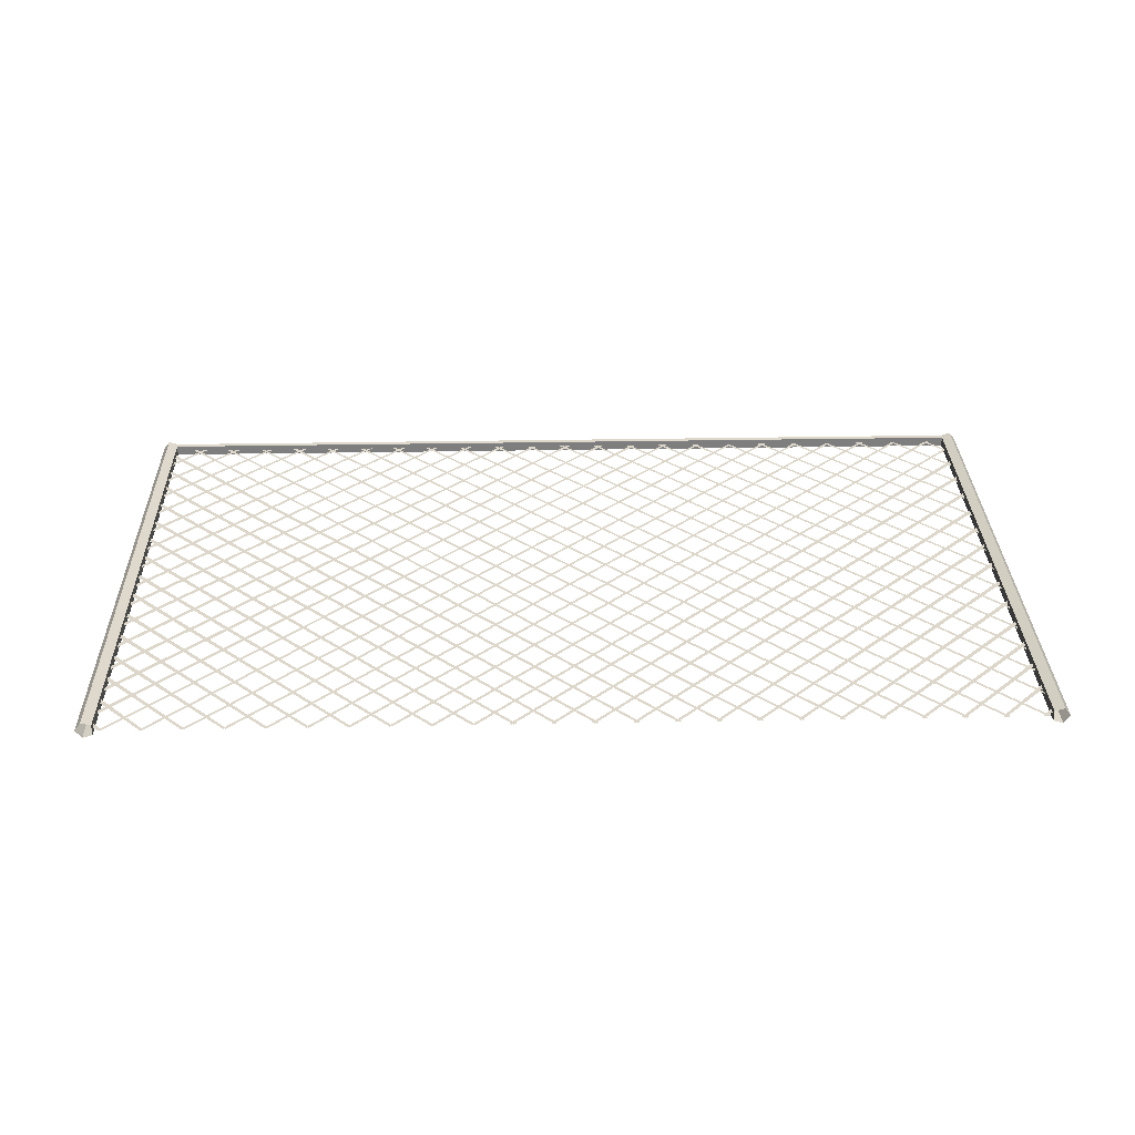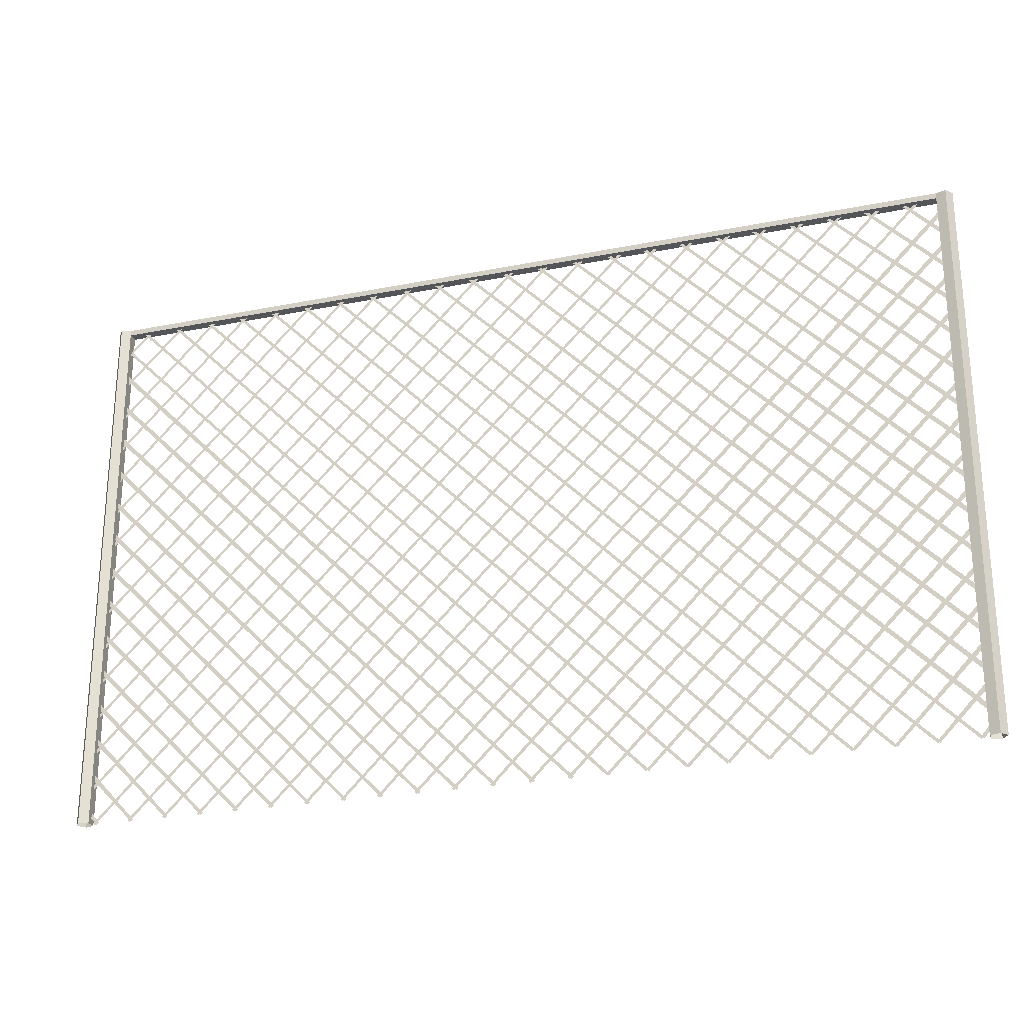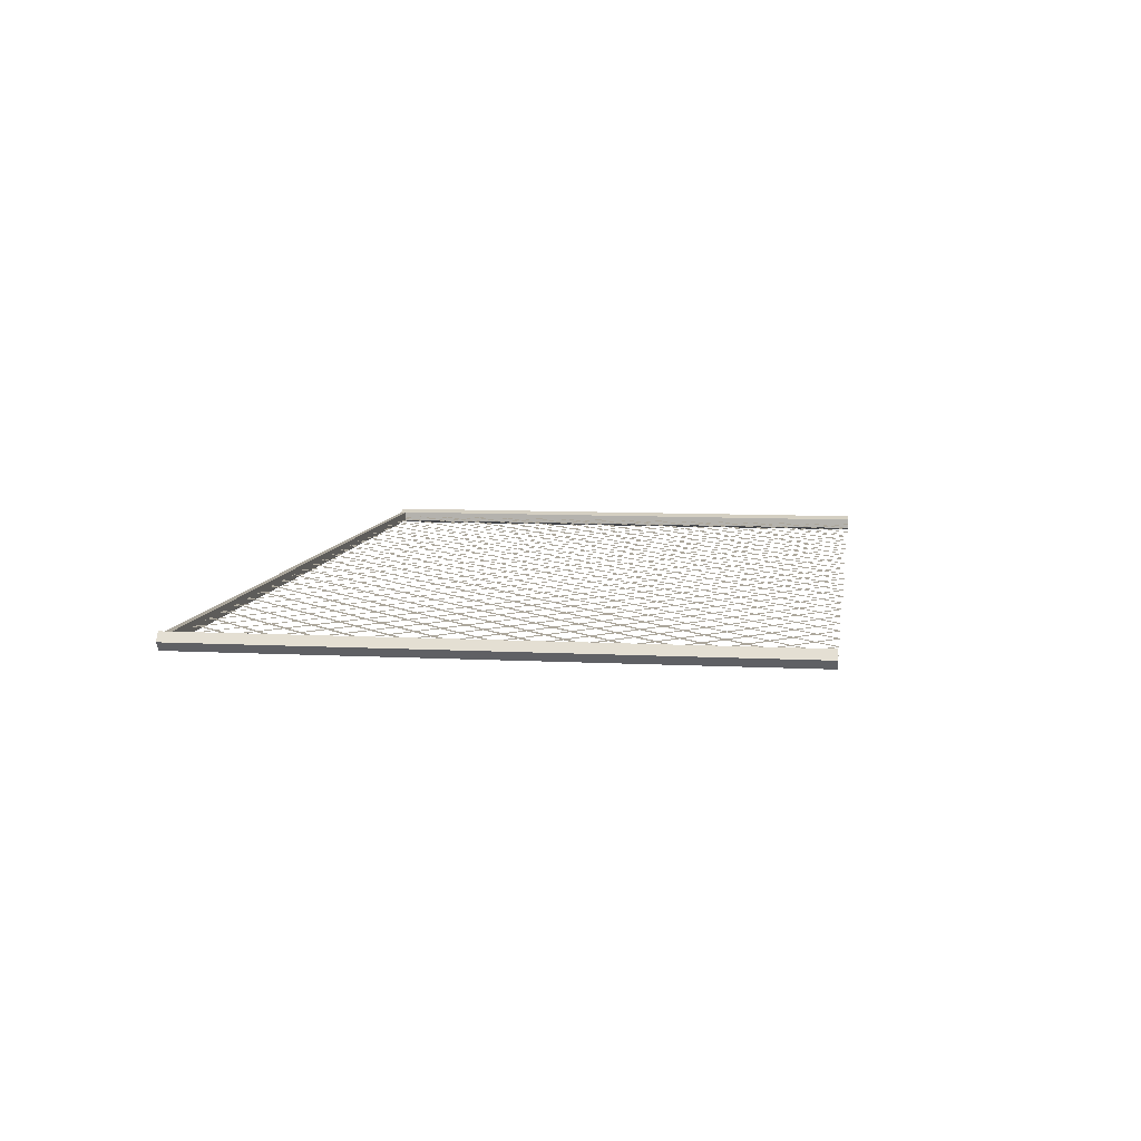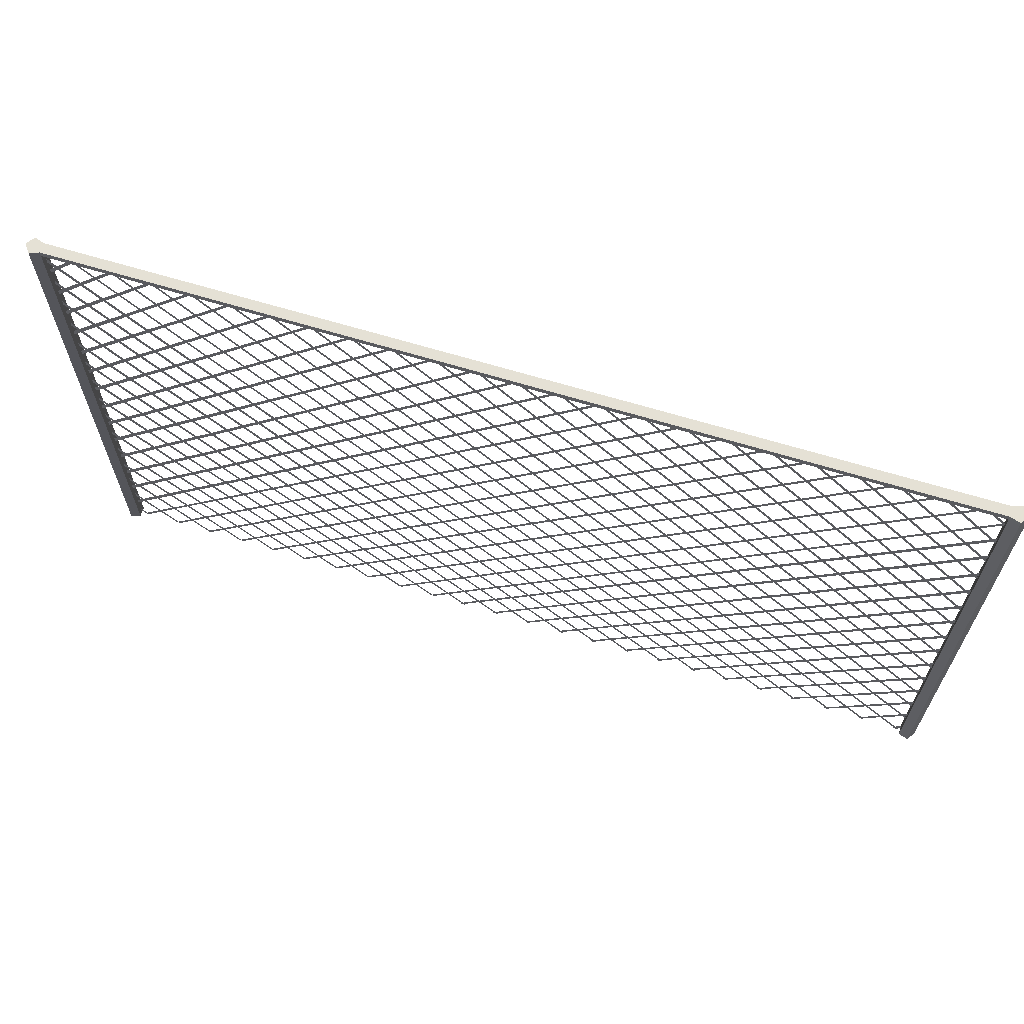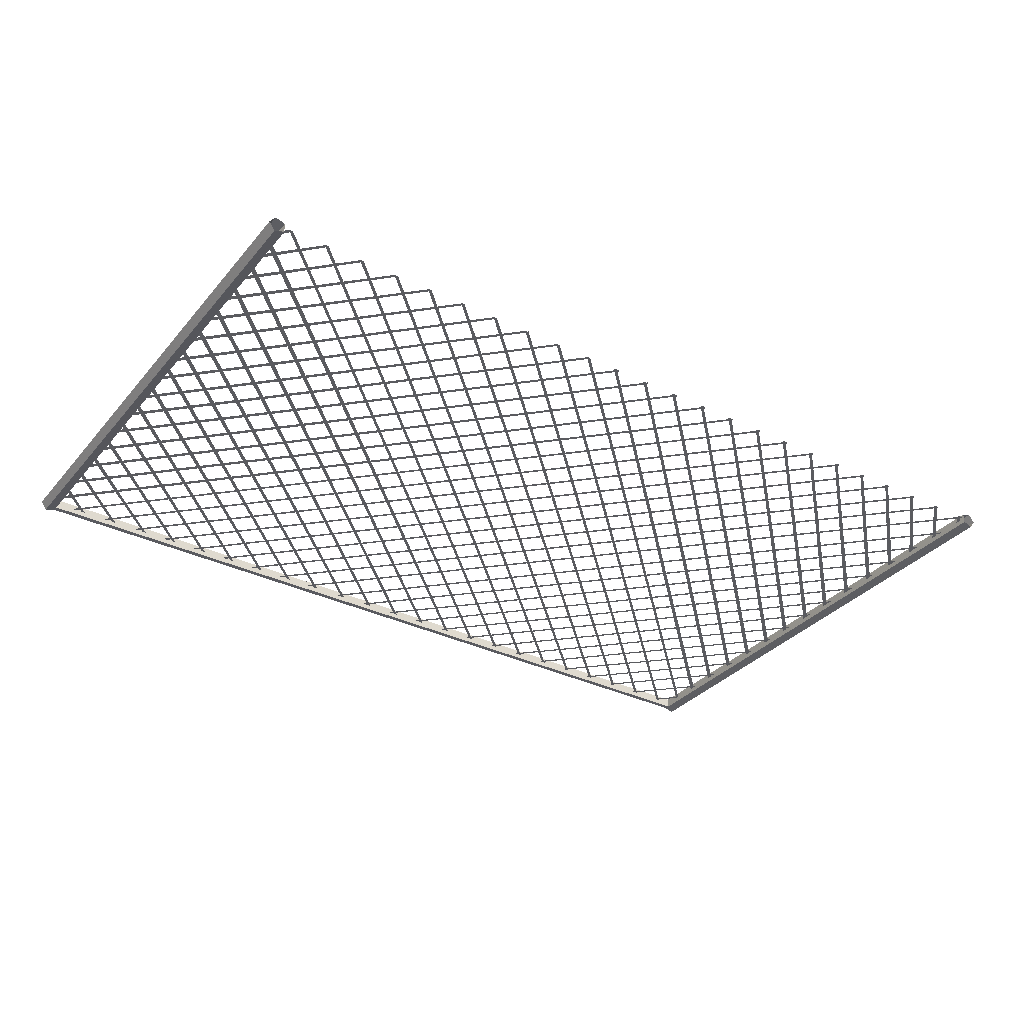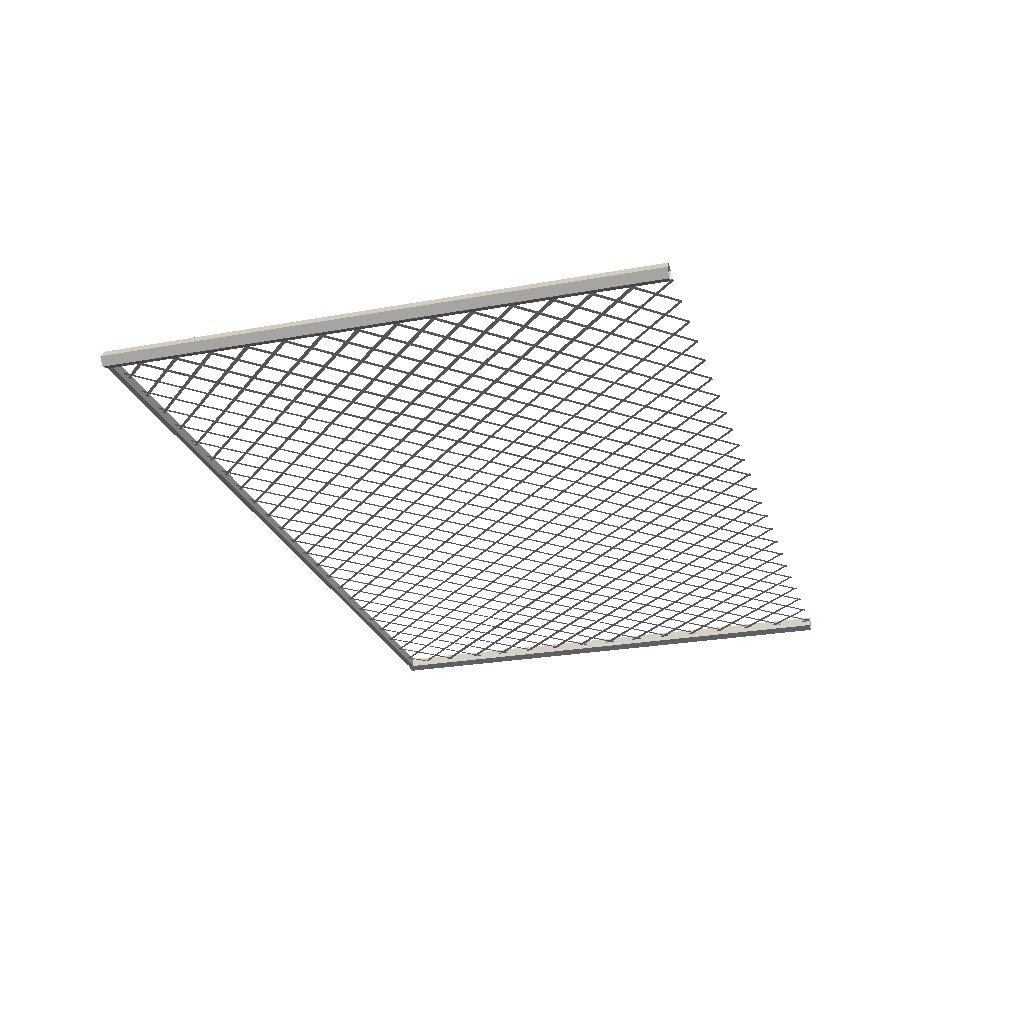
<metadata>
{"format":"obj","ext":"obj","renderer":"f3d","projection":"perspective","resolution":1024,"background":"white","views":[{"elev":30.7,"azim":-1.5,"up":"+Z"},{"elev":-24.6,"azim":-161.9,"up":"+Y"},{"elev":8.3,"azim":-81.7,"up":"+Z"},{"elev":65.0,"azim":17.2,"up":"+Y"},{"elev":-33.5,"azim":-33.8,"up":"+Z"},{"elev":-24.9,"azim":-73.5,"up":"+Z"}]}
</metadata>
<code>
v  -136.9 0.3426 -0.0001
v  -140.3 4.585 -0.0001
v  -140.3 2.564 -0.0001
v  -137.5 -0.3352 -0.0001
v  42.85 0.3378 -0.0001
v  -133.3 176.5 -0.0001
v  -133.9 175.8 -0.0001
v  42.17 -0.34 -0.0001
v  98.49 176.5 -0.0001
v  -77.64 0.3409 -0.0001
v  -76.96 -0.3369 -0.0001
v  99.17 175.8 -0.0001
v  62.55 176.5 -0.0001
v  -113.6 0.3419 -0.0001
v  -112.9 -0.3358 -0.0001
v  63.22 175.8 -0.0001
v  74.53 176.5 -0.0001
v  -101.6 0.3415 -0.0001
v  -100.9 -0.3363 -0.0001
v  75.21 175.8 -0.0001
v  90.78 0.3365 -0.0001
v  -85.34 176.5 -0.0001
v  -86.02 175.8 -0.0001
v  90.1 -0.3413 -0.0001
v  -64.98 0.3406 -0.0001
v  -140.3 76.7 -0.0001
v  -140.3 74.68 -0.0001
v  -65.66 -0.3371 -0.0001
v  30.87 0.338 -0.0001
v  -140.3 172.1 -0.0001
v  -140.3 170.1 -0.0001
v  30.19 -0.3397 -0.0001
v  122.5 176.5 -0.0001
v  -53.68 0.3402 -0.0001
v  -53 -0.3376 -0.0001
v  123.1 175.8 -0.0001
v  -29.04 0.3396 -0.0001
v  -140.3 112 -0.0001
v  -140.3 110 -0.0001
v  -29.71 -0.338 -0.0001
v  134.4 176.5 -0.0001
v  -41.7 0.34 -0.0001
v  -41.02 -0.3378 -0.0001
v  135.1 175.8 -0.0001
v  -53 0.3402 -0.0001
v  -140.3 88.27 -0.0001
v  -140.3 86.25 -0.0001
v  -53.68 -0.3376 -0.0001
v  142.7 9.526 -0.0001
v  -24.24 176.5 -0.0001
v  -24.91 175.8 -0.0001
v  142 8.848 -0.0001
v  142.7 172.8 -0.0001
v  -29.71 0.3398 -0.0001
v  -29.04 -0.3382 -0.0001
v  143.4 172.1 -0.0001
v  18.89 0.3385 -0.0001
v  -140.3 160.2 -0.0001
v  -140.3 158.2 -0.0001
v  18.21 -0.3393 -0.0001
v  142.6 175.2 2.621
v  142.6 -0.0078 2.623
v  144.5 -0.008 0.0026
v  144.5 175.2 -0.0002
v  6.907 0.3387 -0.0001
v  -140.3 148.5 -0.0001
v  -140.3 146.5 -0.0001
v  6.23 -0.3391 -0.0001
v  138.7 0.3352 -0.0001
v  -37.42 176.5 -0.0001
v  -38.1 175.8 -0.0001
v  138 -0.3426 -0.0001
v  -142.4 175.2 2.621
v  -142.4 -0.0004 2.621
v  -139.4 -0.0004 1.62
v  -139.3 175.2 1.62
v  139.5 175.2 -1.62
v  139.5 -0.0078 -1.617
v  139.5 -0.0078 1.622
v  139.5 175.2 1.62
v  142.6 177 2.618
v  139.5 177 1.617
v  -5.074 0.3391 -0.0001
v  -140.3 136.2 -0.0001
v  -140.3 134.1 -0.0001
v  -5.752 -0.3386 -0.0001
v  -112.9 0.3419 -0.0001
v  -140.3 28.71 -0.0001
v  -140.3 26.69 -0.0001
v  -113.6 -0.3358 -0.0001
v  142.6 175.2 -2.621
v  142.6 -0.008 -2.618
v  -139.4 -0.0004 -1.62
v  -139.3 175.2 -1.62
v  -142.4 -0.0004 -2.621
v  -142.4 175.2 -2.621
v  -88.94 0.3413 -0.0001
v  -140.3 52.18 -0.0001
v  -140.3 50.16 -0.0001
v  -89.62 -0.3365 -0.0001
v  102.8 0.3363 -0.0001
v  -73.36 176.5 -0.0001
v  -74.04 175.8 -0.0001
v  102.1 -0.3415 -0.0001
v  114.7 0.3359 -0.0001
v  -61.38 176.5 -0.0001
v  -62.06 175.8 -0.0001
v  114.1 -0.3419 -0.0001
v  110.5 176.5 -0.0001
v  -65.66 0.3406 -0.0001
v  -64.98 -0.3371 -0.0001
v  111.2 175.8 -0.0001
v  -100.9 0.3415 -0.0001
v  -140.3 40.29 -0.0001
v  -140.3 38.27 -0.0001
v  -101.6 -0.3363 -0.0001
v  -144.3 175.2 -0.0001
v  -142.4 177 2.621
v  -144.3 177 -0.0001
v  -41.02 0.34 -0.0001
v  -140.3 100.5 -0.0001
v  -140.3 98.52 -0.0001
v  -41.7 -0.3378 -0.0001
v  50.57 176.5 -0.0001
v  -125.6 0.3422 -0.0001
v  -124.9 -0.3356 -0.0001
v  51.24 175.8 -0.0001
v  66.81 0.3372 -0.0001
v  -109.3 176.5 -0.0001
v  -110 175.8 -0.0001
v  66.14 -0.3406 -0.0001
v  78.8 0.3367 -0.0001
v  -97.33 176.5 -0.0001
v  -98 175.8 -0.0001
v  78.12 -0.341 -0.0001
v  54.83 0.3374 -0.0001
v  -121.3 176.5 -0.0001
v  -122 175.8 -0.0001
v  54.16 -0.3404 -0.0001
v  -76.96 0.3409 -0.0001
v  -140.3 64.43 -0.0001
v  -140.3 62.41 -0.0001
v  -77.64 -0.3369 -0.0001
v  126.7 0.3356 -0.0001
v  -49.4 176.5 -0.0001
v  -50.08 175.8 -0.0001
v  126 -0.3421 -0.0001
v  38.58 176.5 -0.0001
v  -137.5 0.3426 -0.0001
v  -136.9 -0.3354 -0.0001
v  39.26 175.8 -0.0001
v  86.51 176.5 -0.0001
v  -89.62 0.3413 -0.0001
v  -88.94 -0.3365 -0.0001
v  87.19 175.8 -0.0001
v  -124.9 0.3422 -0.0001
v  -140.3 16.71 -0.0001
v  -140.3 14.69 -0.0001
v  -125.6 -0.3356 -0.0001
v  -144.3 -0.0002 -0.0001
v  143.3 32.9 -0.0001
v  -0.2729 176.5 -0.0001
v  -0.9507 175.8 -0.0001
v  142.6 32.22 -0.0001
v  143 69.17 -0.0001
v  35.67 176.5 -0.0001
v  34.99 175.8 -0.0001
v  142.3 68.5 -0.0001
v  142.9 81.43 -0.0001
v  47.91 176.5 -0.0001
v  47.23 175.8 -0.0001
v  142.3 80.75 -0.0001
v  142.9 45.31 -0.0001
v  11.71 176.5 -0.0001
v  11.03 175.8 -0.0001
v  142.2 44.64 -0.0001
v  143.5 56.6 -0.0001
v  23.69 176.5 -0.0001
v  23.01 175.8 -0.0001
v  142.9 55.92 -0.0001
v  143.2 20.97 -0.0001
v  -12.25 176.5 -0.0001
v  -12.93 175.8 -0.0001
v  142.6 20.29 -0.0001
v  143.2 105.1 -0.0001
v  71.87 176.5 -0.0001
v  71.19 175.8 -0.0001
v  142.5 104.4 -0.0001
v  143 141.2 -0.0001
v  107.8 176.5 -0.0001
v  107.1 175.8 -0.0001
v  142.4 140.6 -0.0001
v  143.8 153 -0.0001
v  120.4 176.5 -0.0001
v  119.7 175.8 -0.0001
v  143.1 152.3 -0.0001
v  142.9 117.4 -0.0001
v  83.85 176.5 -0.0001
v  83.17 175.8 -0.0001
v  142.3 116.7 -0.0001
v  143.5 128.8 -0.0001
v  95.83 176.5 -0.0001
v  95.15 175.8 -0.0001
v  142.8 128.1 -0.0001
v  143.3 93.03 -0.0001
v  59.89 176.5 -0.0001
v  59.21 175.8 -0.0001
v  142.6 92.35 -0.0001
v  143.7 165.1 -0.0001
v  132.3 176.5 -0.0001
v  131.7 175.8 -0.0001
v  143 164.4 -0.0001
v  -17.06 0.3393 -0.0001
v  -140.3 123.9 -0.0001
v  -140.3 121.9 -0.0001
v  -17.73 -0.3384 -0.0001
v  136.7 0.3426 -0.0001
v  140.1 4.585 -0.0001
v  140.1 2.564 -0.0001
v  137.4 -0.3352 -0.0001
v  64.84 0.3406 -0.0001
v  140.1 76.7 -0.0001
v  140.1 74.68 -0.0001
v  65.51 -0.3371 -0.0001
v  -139.8 176 -0.0001
v  -143.2 171.8 -0.0001
v  -143.2 173.8 -0.0001
v  -140.4 176.7 -0.0001
v  28.89 0.3396 -0.0001
v  140.1 112 -0.0001
v  140.1 110 -0.0001
v  29.57 -0.338 -0.0001
v  52.85 0.3402 -0.0001
v  140.1 88.27 -0.0001
v  140.1 86.25 -0.0001
v  53.53 -0.3376 -0.0001
v  -19.03 0.3385 -0.0001
v  140.1 160.2 -0.0001
v  140.1 158.2 -0.0001
v  -18.36 -0.3393 -0.0001
v  -7.053 0.3387 -0.0001
v  140.1 148.5 -0.0001
v  140.1 146.5 -0.0001
v  -6.375 -0.3391 -0.0001
v  4.928 0.3391 -0.0001
v  140.1 136.2 -0.0001
v  140.1 134.1 -0.0001
v  5.606 -0.3386 -0.0001
v  112.8 0.3419 -0.0001
v  140.1 28.71 -0.0001
v  140.1 26.69 -0.0001
v  113.4 -0.3358 -0.0001
v  88.8 0.3413 -0.0001
v  140.1 52.18 -0.0001
v  140.1 50.16 -0.0001
v  89.48 -0.3365 -0.0001
v  100.8 0.3415 -0.0001
v  140.1 40.29 -0.0001
v  140.1 38.27 -0.0001
v  101.5 -0.3363 -0.0001
v  40.87 0.34 -0.0001
v  140.1 100.5 -0.0001
v  140.1 98.52 -0.0001
v  41.55 -0.3378 -0.0001
v  76.82 0.3409 -0.0001
v  140.1 64.43 -0.0001
v  140.1 62.41 -0.0001
v  77.49 -0.3369 -0.0001
v  124.7 0.3422 -0.0001
v  140.1 16.71 -0.0001
v  140.1 14.69 -0.0001
v  125.4 -0.3356 -0.0001
v  16.91 0.3393 -0.0001
v  140.1 123.9 -0.0001
v  140.1 121.9 -0.0001
v  17.59 -0.3384 -0.0001
v  -67.88 176 -0.0001
v  -143.2 99.63 -0.0001
v  -143.2 101.7 -0.0001
v  -68.56 176.7 -0.0001
v  27.97 176 -0.0001
v  -143.2 4.205 -0.0001
v  -143.2 6.227 -0.0001
v  27.29 176.7 -0.0001
v  -31.94 176 -0.0001
v  -143.2 64.35 -0.0001
v  -143.2 66.38 -0.0001
v  -32.62 176.7 -0.0001
v  -55.9 176 -0.0001
v  -143.2 88.07 -0.0001
v  -143.2 90.09 -0.0001
v  -56.58 176.7 -0.0001
v  15.99 176 -0.0001
v  -143.2 16.11 -0.0001
v  -143.2 18.13 -0.0001
v  15.31 176.7 -0.0001
v  4.006 176 -0.0001
v  -143.2 27.83 -0.0001
v  -143.2 29.85 -0.0001
v  3.328 176.7 -0.0001
v  -7.976 176 -0.0001
v  -143.2 40.18 -0.0001
v  -143.2 42.21 -0.0001
v  -8.654 176.7 -0.0001
v  -115.8 176 -0.0001
v  -143.2 147.6 -0.0001
v  -143.2 149.7 -0.0001
v  -116.5 176.7 -0.0001
v  -91.85 176 -0.0001
v  -143.2 124.2 -0.0001
v  -143.2 126.2 -0.0001
v  -92.52 176.7 -0.0001
v  -103.8 176 -0.0001
v  -143.2 136.1 -0.0001
v  -143.2 138.1 -0.0001
v  -104.5 176.7 -0.0001
v  -43.92 176 -0.0001
v  -143.2 75.8 -0.0001
v  -143.2 77.82 -0.0001
v  -44.6 176.7 -0.0001
v  -79.86 176 -0.0001
v  -143.2 111.9 -0.0001
v  -143.2 113.9 -0.0001
v  -80.54 176.7 -0.0001
v  -127.8 176 -0.0001
v  -143.2 159.6 -0.0001
v  -143.2 161.7 -0.0001
v  -128.5 176.7 -0.0001
v  -19.96 176 -0.0001
v  -143.2 52.45 -0.0001
v  -143.2 54.47 -0.0001
v  -20.64 176.7 -0.0001
v  144.5 177 -0.0029
v  142.6 177 -2.624
v  139.5 177 -1.623
v  -139.3 177 1.62
v  -139.3 177 -1.62
v  -142.4 177 -2.621
g Chain_Link_Fence
f 1 2 3 4
f 5 6 7 8
f 9 10 11 12
f 13 14 15 16
f 17 18 19 20
f 21 22 23 24
f 25 26 27 28
f 29 30 31 32
f 33 34 35 36
f 37 38 39 40
f 41 42 43 44
f 45 46 47 48
f 49 50 51 52
f 53 54 55 56
f 57 58 59 60
f 61 62 63 64
f 65 66 67 68
f 69 70 71 72
f 73 74 75 76
f 77 78 79 80
f 80 61 81 82
f 83 84 85 86
f 87 88 89 90
f 91 92 78 77
f 76 75 93 94
f 94 93 95 96
f 97 98 99 100
f 101 102 103 104
f 105 106 107 108
f 109 110 111 112
f 113 114 115 116
f 117 73 118 119
f 120 121 122 123
f 124 125 126 127
f 128 129 130 131
f 64 63 92 91
f 132 133 134 135
f 136 137 138 139
f 140 141 142 143
f 144 145 146 147
f 148 149 150 151
f 152 153 154 155
f 156 157 158 159
f 96 95 160 117
f 161 162 163 164
f 165 166 167 168
f 169 170 171 172
f 173 174 175 176
f 177 178 179 180
f 181 182 183 184
f 185 186 187 188
f 189 190 191 192
f 193 194 195 196
f 197 198 199 200
f 201 202 203 204
f 205 206 207 208
f 209 210 211 212
f 213 214 215 216
f 217 218 219 220
f 221 222 223 224
f 225 226 227 228
f 229 230 231 232
f 233 234 235 236
f 237 238 239 240
f 241 242 243 244
f 245 246 247 248
f 249 250 251 252
f 253 254 255 256
f 257 258 259 260
f 261 262 263 264
f 265 266 267 268
f 269 270 271 272
f 273 274 275 276
f 277 278 279 280
f 281 282 283 284
f 285 286 287 288
f 289 290 291 292
f 293 294 295 296
f 297 298 299 300
f 301 302 303 304
f 305 306 307 308
f 309 310 311 312
f 313 314 315 316
f 317 318 319 320
f 321 322 323 324
f 325 326 327 328
f 329 330 331 332
f 81 61 64 333
f 333 334 335 82
f 333 82 81
f 79 62 61 80
f 334 91 77 335
f 333 64 91 334
f 118 73 76 336
f 337 335 77 94
f 337 94 96 338
f 160 74 73 117
f 338 96 117 119
f 336 337 338 119
f 336 119 118
f 94 77 80 76
f 76 80 82 336
f 336 82 335 337

</code>
